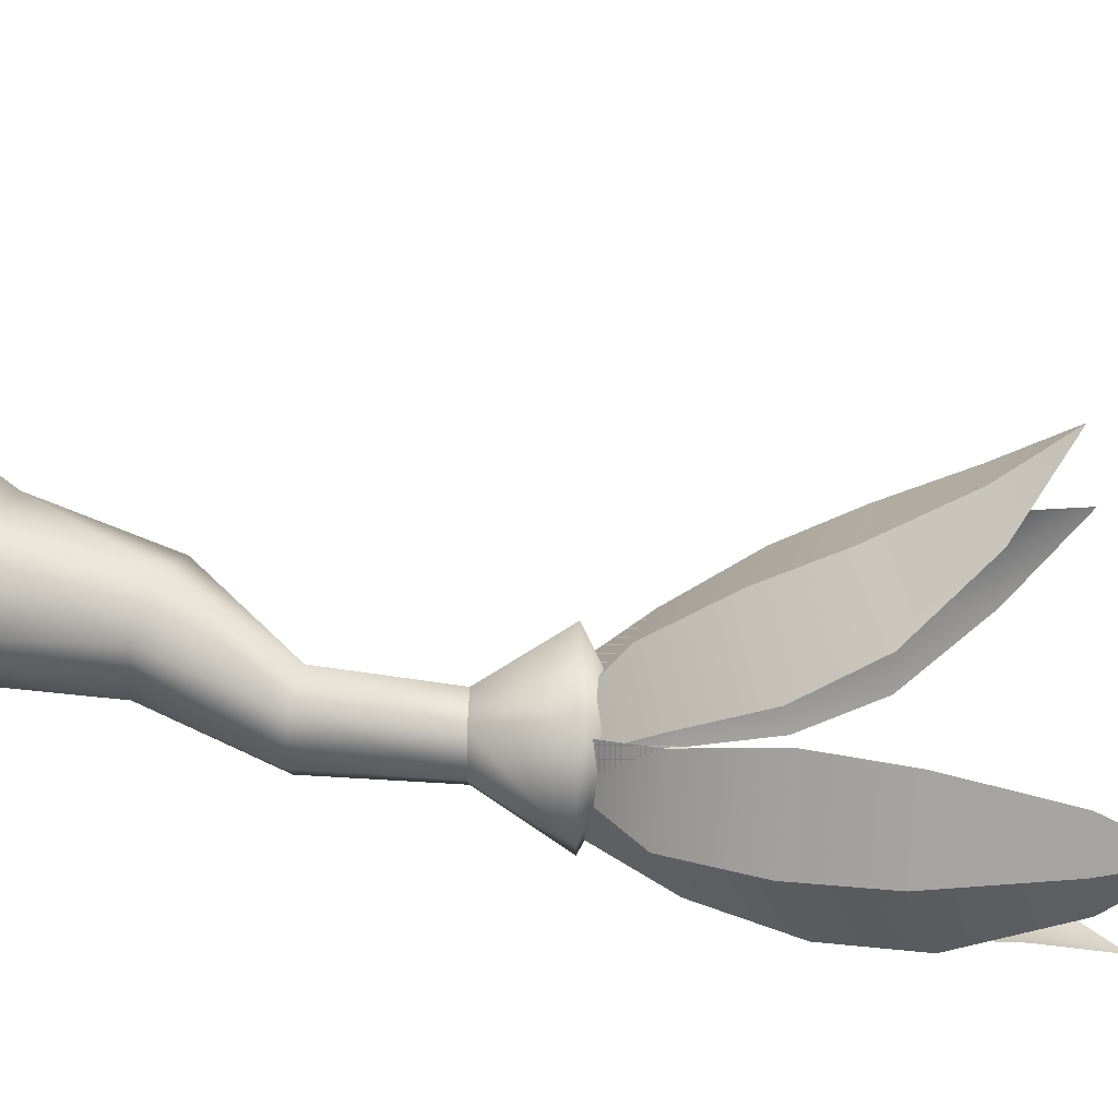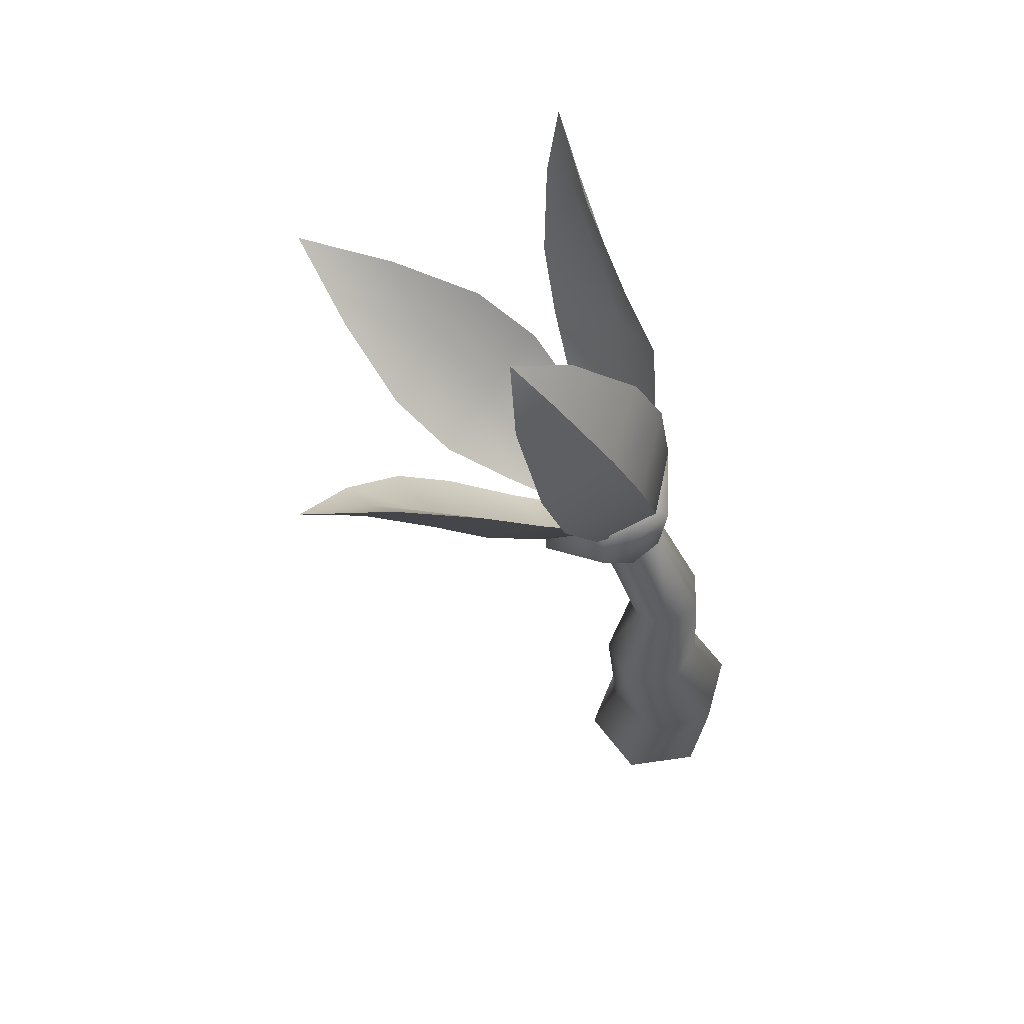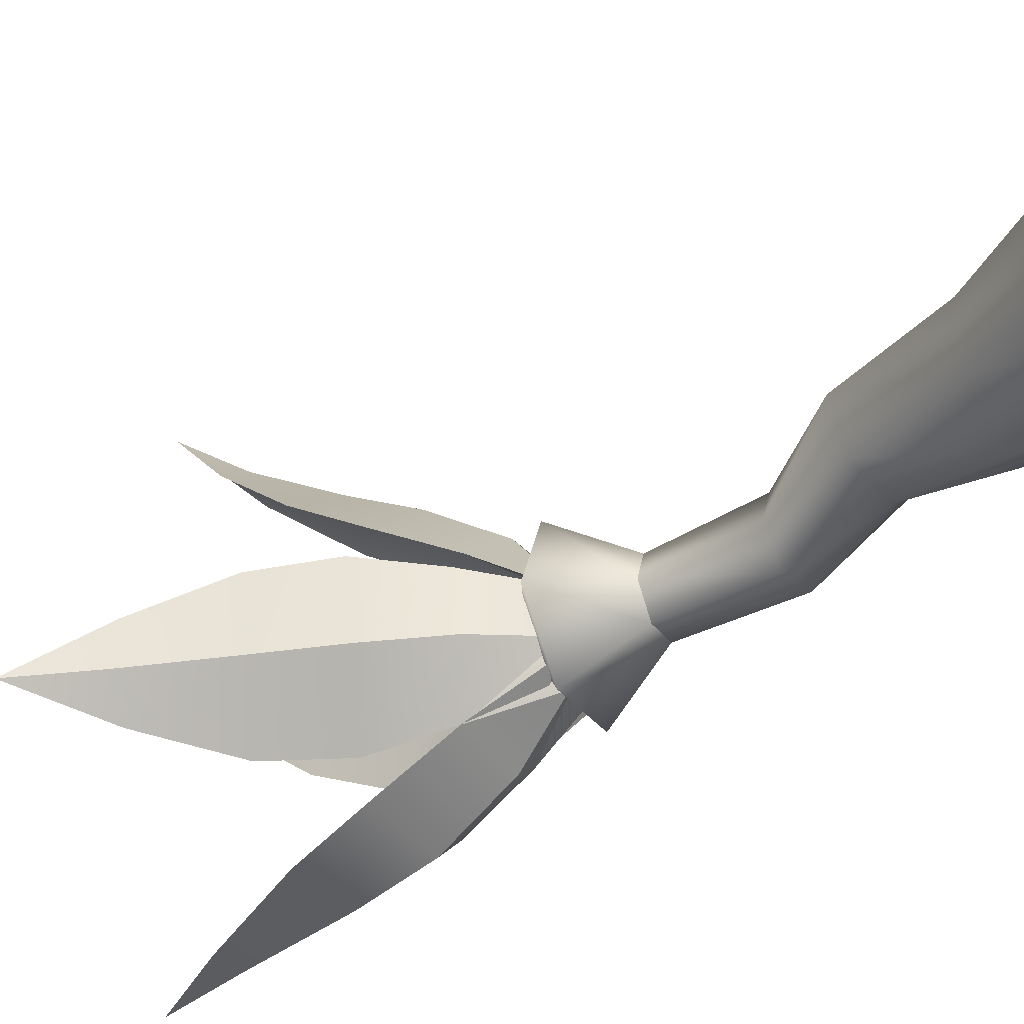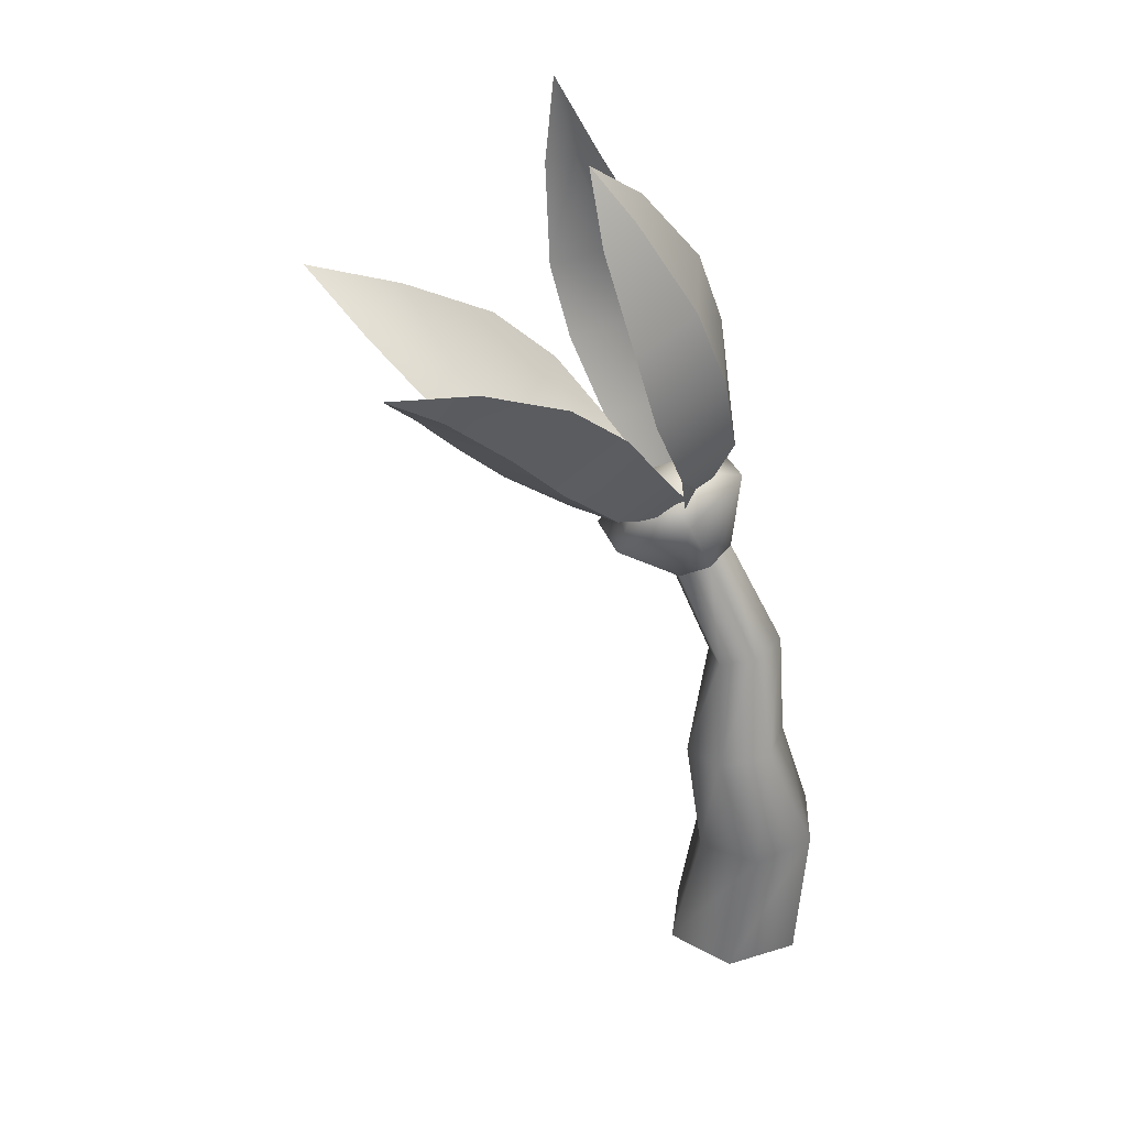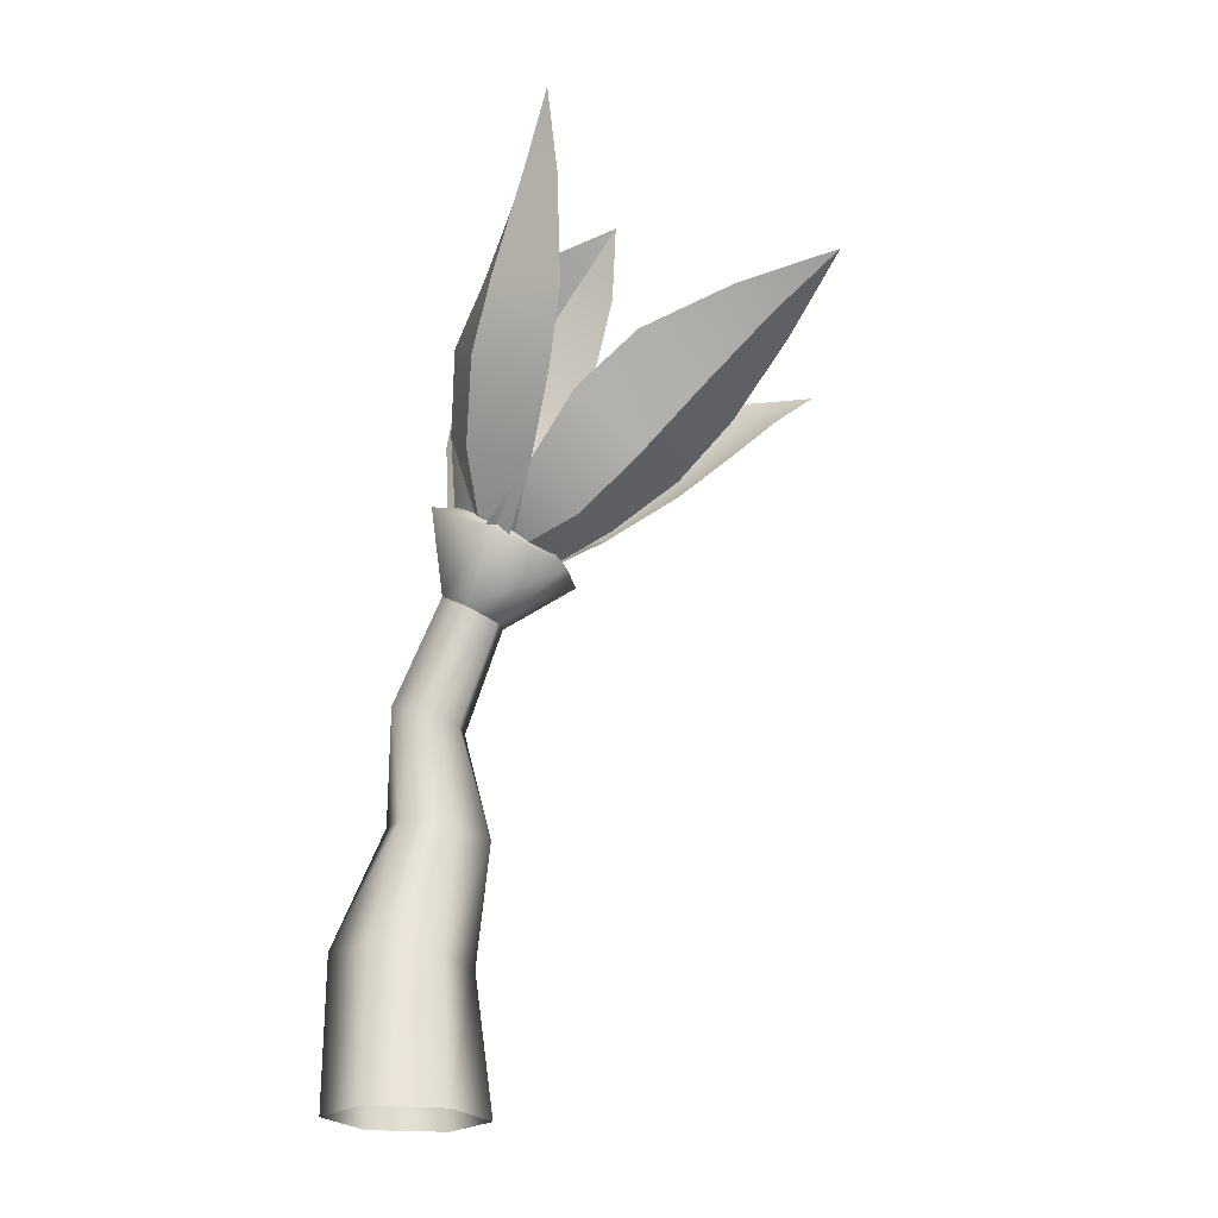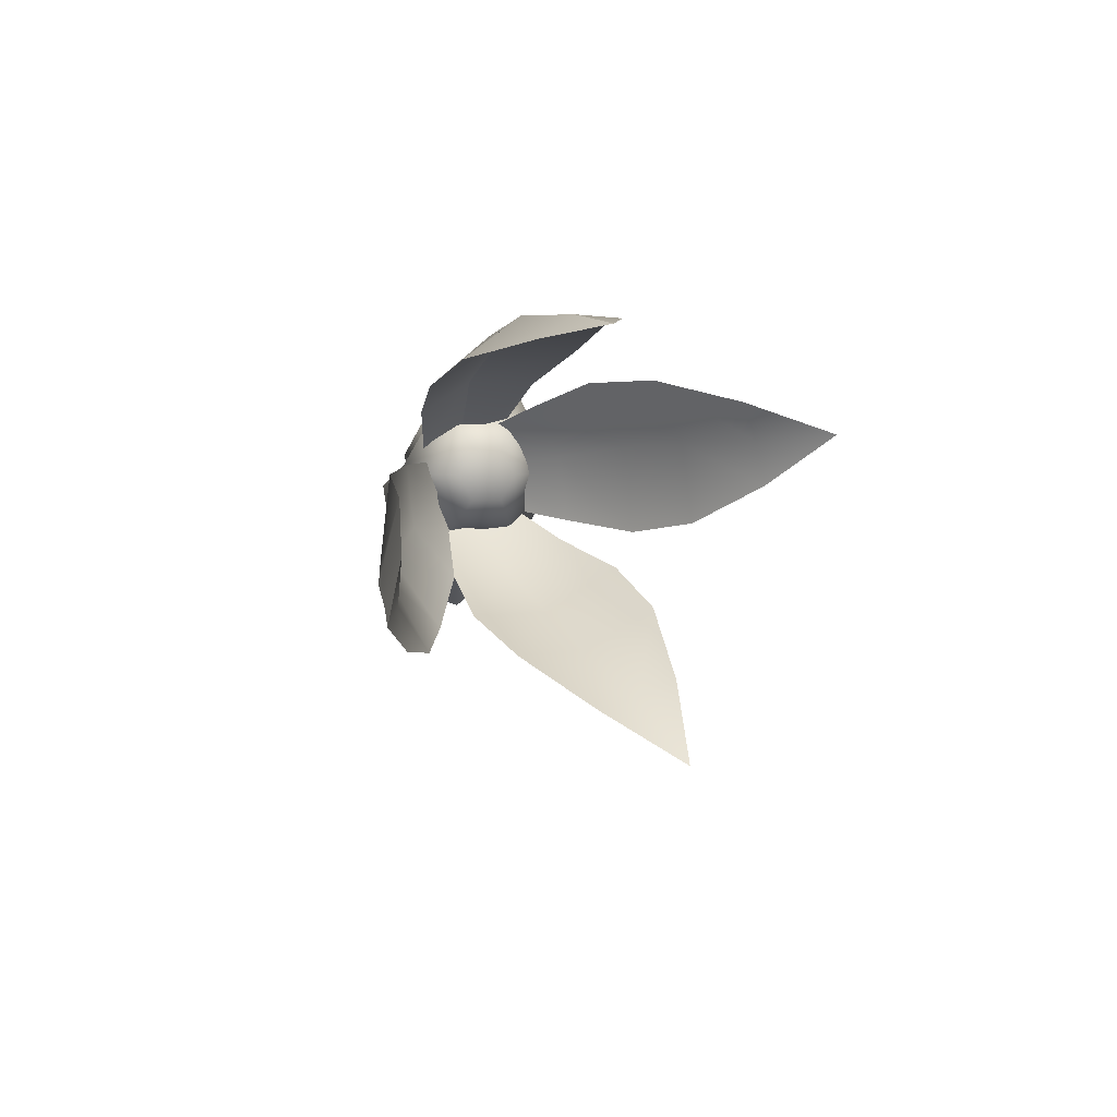
<metadata>
{"format":"obj","ext":"obj","renderer":"f3d","projection":"perspective","resolution":1024,"background":"white","views":[{"elev":60.0,"azim":120.2,"up":"+Z"},{"elev":62.6,"azim":20.7,"up":"+Y"},{"elev":-39.7,"azim":-33.1,"up":"+Z"},{"elev":32.1,"azim":6.1,"up":"+Y"},{"elev":-21.4,"azim":-156.1,"up":"+Y"},{"elev":75.9,"azim":-131.7,"up":"+Y"}]}
</metadata>
<code>
v -0.008661 -0.124 -0.1556
v -0.1387 -0.1263 -0.0836
v -0.1433 -0.1265 0.06873
v -0.01683 -0.1244 0.1489
v 0.114 -0.1228 0.07693
v 0.1176 -0.1225 -0.07537
v -0.09239 0.9627 -0.1238
v -0.2304 0.8862 -0.1498
v -0.3206 0.8403 -0.02617
v -0.2698 0.8644 0.1235
v -0.1318 0.9409 0.1495
v -0.04308 0.99 0.02584
v -0.0801 0.8152 -0.05061
v -0.05839 0.8262 0.01177
v -0.09486 0.8056 0.06401
v -0.1534 0.7746 0.0535
v -0.1744 0.7626 -0.008969
v -0.1379 0.783 -0.06102
v -0.004577 0.3998 -0.04689
v 0.06335 0.4117 0.02639
v 0.03885 0.4073 0.1275
v -0.05926 0.3914 0.1508
v -0.1255 0.3791 0.07661
v -0.09827 0.3827 -0.02241
v 0.008165 0.1584 -0.1217
v 0.123 0.1683 -0.06076
v 0.134 0.1682 0.07723
v 0.02686 0.1592 0.1542
v -0.09028 0.1488 0.09305
v -0.09777 0.1476 -0.04479
v -0.1746 0.9748 -0.04331
v -0.2227 0.9481 -0.05239
v -0.2055 0.9577 -0.000161
v -0.2537 0.931 -0.009236
v -0.2365 0.9405 0.04299
v -0.1883 0.9672 0.05207
v -0.1574 0.9844 0.008915
v 0.0219 0.6183 -0.04404
v 0.04845 0.6262 0.02811
v 0.00386 0.6105 0.08813
v -0.06803 0.5876 0.07508
v -0.09313 0.5786 0.003076
v -0.04877 0.5942 -0.05658
v -0.09183 0.9568 -0.06153
v -0.1425 0.9084 0.07412
v -0.2365 1.582 0.1072
v -0.2901 1.533 0.2482
v -0.1938 1.196 0.2374
v -0.09563 1.288 -0.02441
v -0.1506 1.05 0.1633
v -0.07469 1.123 -0.03968
v -0.2314 1.348 0.2684
v -0.1386 1.434 0.02278
v -0.3208 1.665 0.1961
v -0.2578 1.556 0.1779
v -0.1533 1.386 0.1534
v -0.1024 1.239 0.1185
v -0.07871 1.086 0.07203
v -0.1175 0.9327 0.004713
v -0.05808 1.084 0.07902
v -0.1313 1.384 0.1611
v -0.08015 1.238 0.1265
v -0.2393 1.561 0.1865
v -0.1203 0.9171 0.04814
v -0.2441 0.8443 -0.003629
v -0.488 1.309 0.362
v -0.6118 1.226 0.3081
v -0.4817 1.012 0.1197
v -0.245 1.156 0.2194
v -0.3639 0.9212 0.05937
v -0.1796 1.032 0.1368
v -0.5584 1.109 0.1922
v -0.3404 1.249 0.2876
v -0.6427 1.328 0.4373
v -0.5481 1.262 0.3427
v -0.4427 1.154 0.2691
v -0.3596 1.056 0.2087
v -0.2691 0.9562 0.127
v -0.1807 0.8809 0.02244
v -0.2678 0.9423 0.1436
v -0.4421 1.14 0.287
v -0.3598 1.043 0.2277
v -0.5511 1.252 0.3634
v -0.2467 0.8533 0.006882
v -0.2014 0.8979 -0.1318
v -0.7637 1.208 -0.04154
v -0.717 1.255 -0.1854
v -0.4234 1.098 -0.2166
v -0.5101 1.01 0.05095
v -0.3187 0.9894 -0.1817
v -0.386 0.9216 0.02587
v -0.5451 1.188 -0.2166
v -0.6264 1.106 0.03426
v -0.8983 1.306 -0.1403
v -0.7451 1.226 -0.1152
v -0.607 1.117 -0.1051
v -0.4903 1.015 -0.1002
v -0.3686 0.9269 -0.09027
v -0.2242 0.875 -0.06119
v -0.3771 0.9091 -0.09885
v -0.6191 1.101 -0.1142
v -0.5008 0.9986 -0.1091
v -0.7638 1.218 -0.1239
v -0.2375 0.8722 -0.1047
v -0.1101 0.9455 -0.0613
v -0.4612 1.436 -0.3782
v -0.3464 1.496 -0.2867
v -0.1598 1.247 -0.1766
v -0.401 1.111 -0.2776
v -0.1274 1.1 -0.1212
v -0.32 0.9881 -0.1803
v -0.2323 1.356 -0.2065
v -0.4475 1.239 -0.3339
v -0.4453 1.61 -0.3903
v -0.399 1.466 -0.3426
v -0.3206 1.293 -0.3062
v -0.2613 1.168 -0.2659
v -0.2099 1.036 -0.1821
v -0.1749 0.9083 -0.08363
v -0.2001 1.031 -0.1993
v -0.3092 1.294 -0.3256
v -0.251 1.166 -0.285
v -0.3894 1.477 -0.3619
f 1 2 30 25
f 2 3 29 30
f 3 4 28 29
f 4 5 27 28
f 5 6 26 27
f 6 1 25 26
f 31 32 33
f 32 34 33
f 34 35 33
f 35 36 33
f 36 37 33
f 37 31 33
f 14 13 7 12
f 15 14 12 11
f 16 15 11 10
f 17 16 10 9
f 18 17 9 8
f 13 18 8 7
f 20 19 38 39
f 21 20 39 40
f 22 21 40 41
f 23 22 41 42
f 24 23 42 43
f 19 24 43 38
f 26 25 19 20
f 27 26 20 21
f 28 27 21 22
f 29 28 22 23
f 30 29 23 24
f 25 30 24 19
f 7 8 32 31
f 8 9 34 32
f 9 10 35 34
f 10 11 36 35
f 11 12 37 36
f 12 7 31 37
f 39 38 13 14
f 40 39 14 15
f 41 40 15 16
f 42 41 16 17
f 43 42 17 18
f 38 43 18 13
f 44 51 60 59
f 49 53 61 62
f 51 49 62 60
f 53 46 63 61
f 46 54 63
f 61 63 47 52
f 62 61 52 48
f 60 62 48 50
f 59 60 50 45
f 63 54 47
f 44 59 58 51
f 49 57 56 53
f 51 58 57 49
f 53 56 55 46
f 46 55 54
f 56 52 47 55
f 57 48 52 56
f 58 50 48 57
f 59 45 50 58
f 55 47 54
f 64 71 80 79
f 69 73 81 82
f 71 69 82 80
f 73 66 83 81
f 66 74 83
f 81 83 67 72
f 82 81 72 68
f 80 82 68 70
f 79 80 70 65
f 83 74 67
f 64 79 78 71
f 69 77 76 73
f 71 78 77 69
f 73 76 75 66
f 66 75 74
f 76 72 67 75
f 77 68 72 76
f 78 70 68 77
f 79 65 70 78
f 75 67 74
f 84 91 100 99
f 89 93 101 102
f 91 89 102 100
f 93 86 103 101
f 86 94 103
f 101 103 87 92
f 102 101 92 88
f 100 102 88 90
f 99 100 90 85
f 103 94 87
f 84 99 98 91
f 89 97 96 93
f 91 98 97 89
f 93 96 95 86
f 86 95 94
f 96 92 87 95
f 97 88 92 96
f 98 90 88 97
f 99 85 90 98
f 95 87 94
f 104 111 120 119
f 109 113 121 122
f 111 109 122 120
f 113 106 123 121
f 106 114 123
f 121 123 107 112
f 122 121 112 108
f 120 122 108 110
f 119 120 110 105
f 123 114 107
f 104 119 118 111
f 109 117 116 113
f 111 118 117 109
f 113 116 115 106
f 106 115 114
f 116 112 107 115
f 117 108 112 116
f 118 110 108 117
f 119 105 110 118
f 115 107 114

</code>
